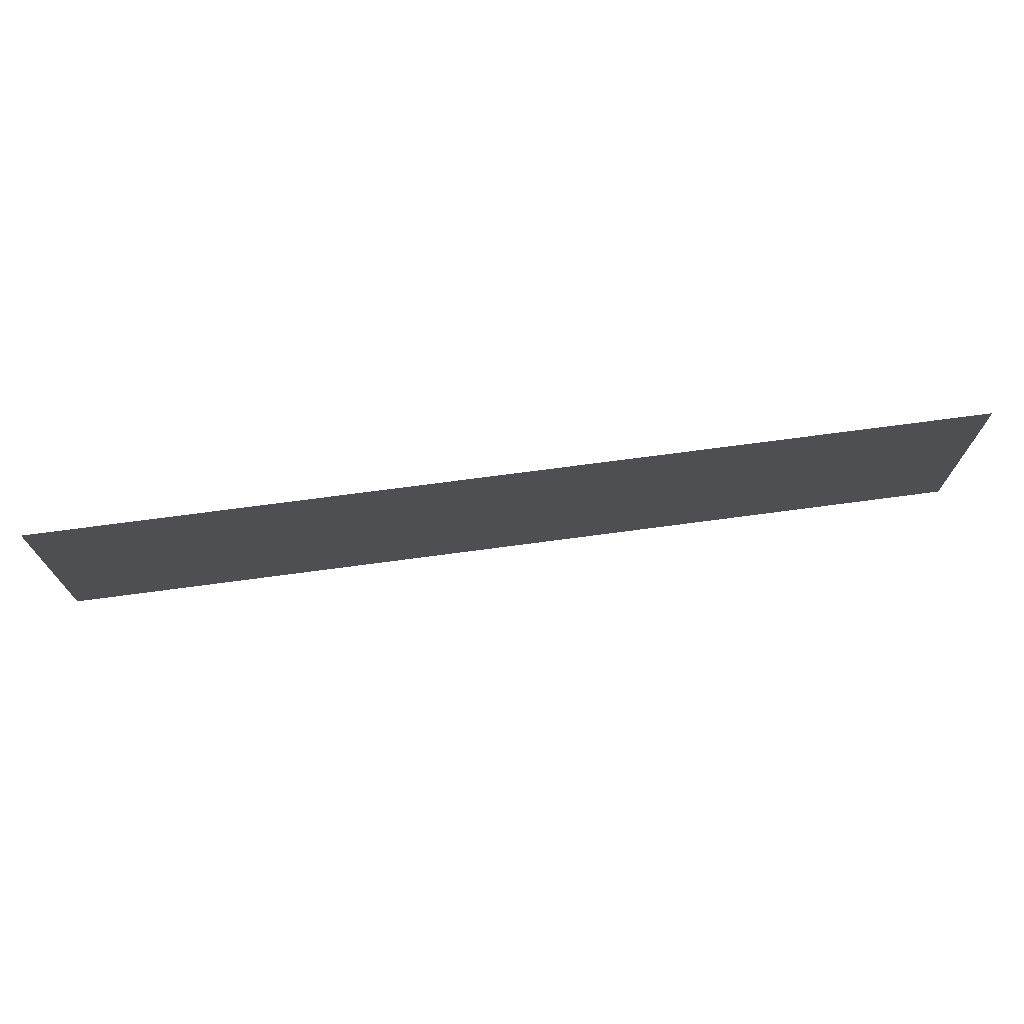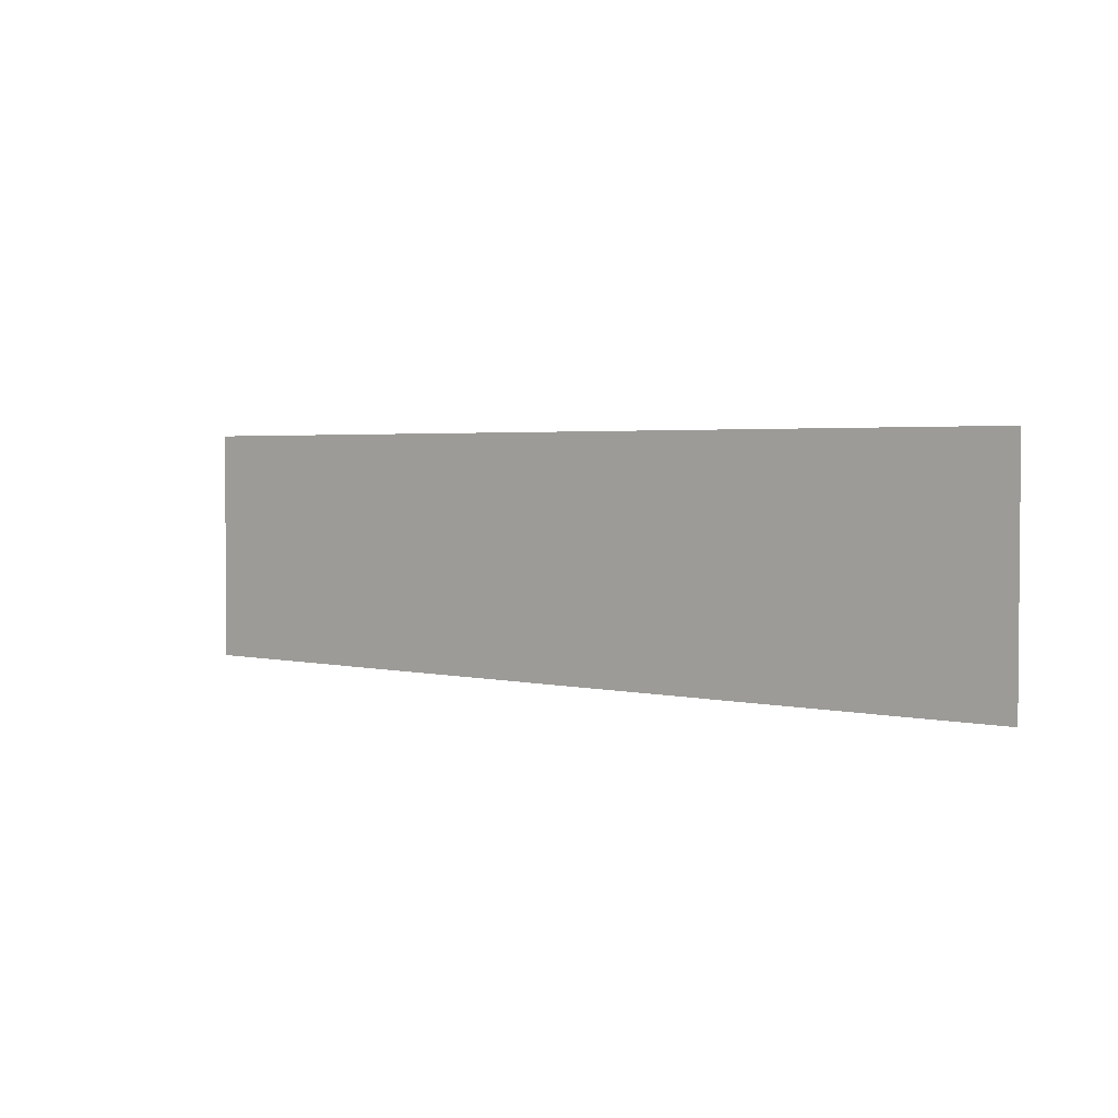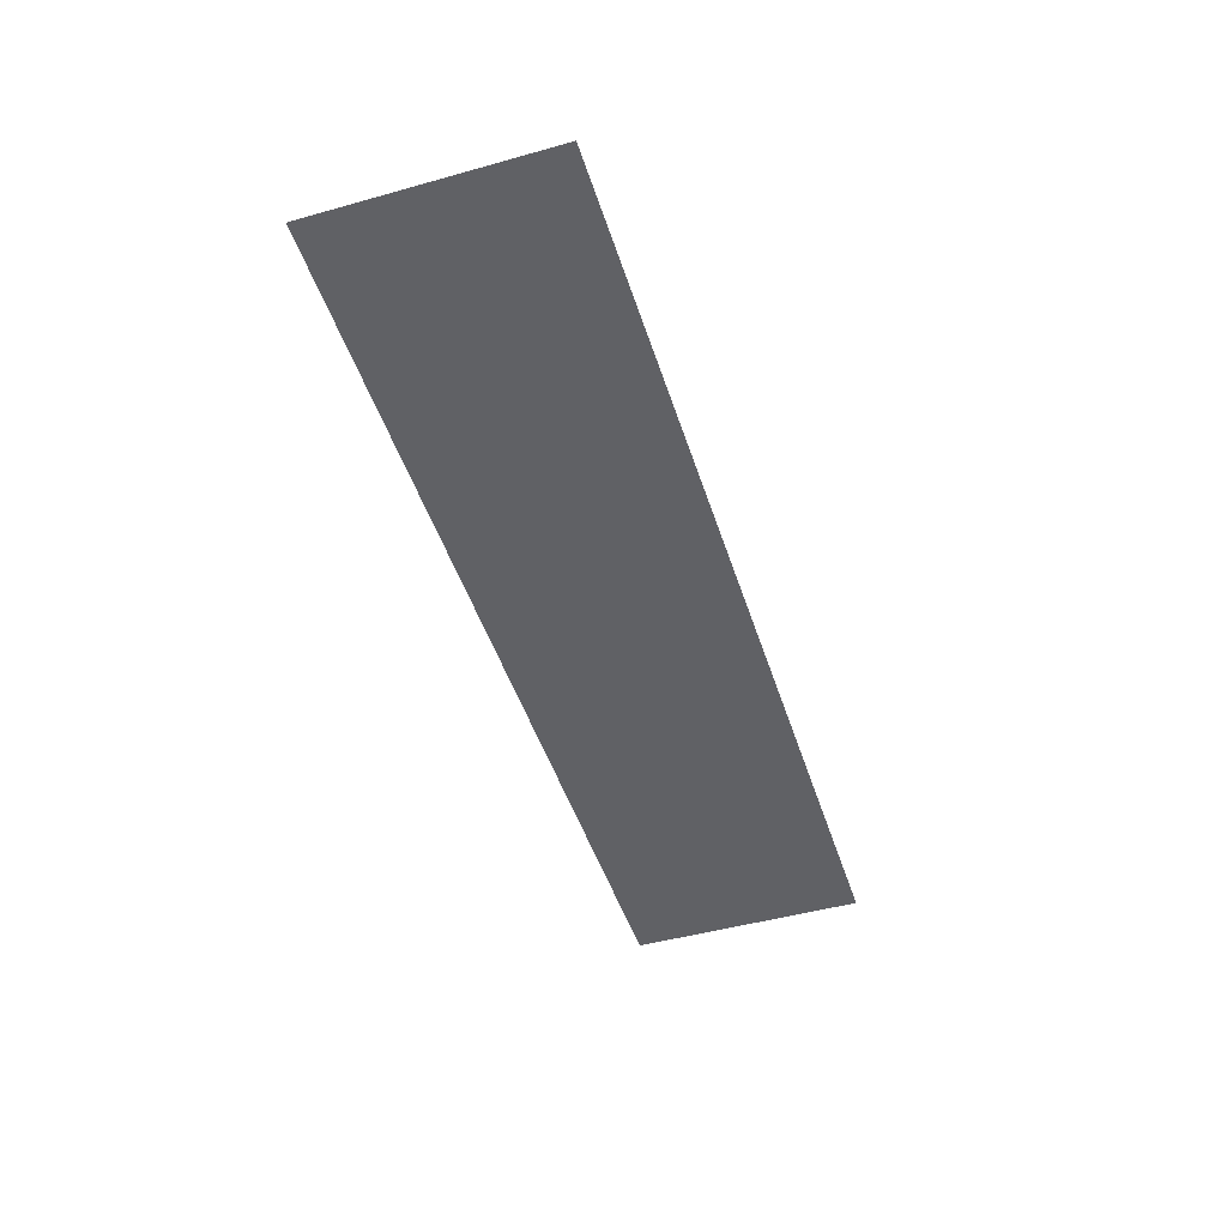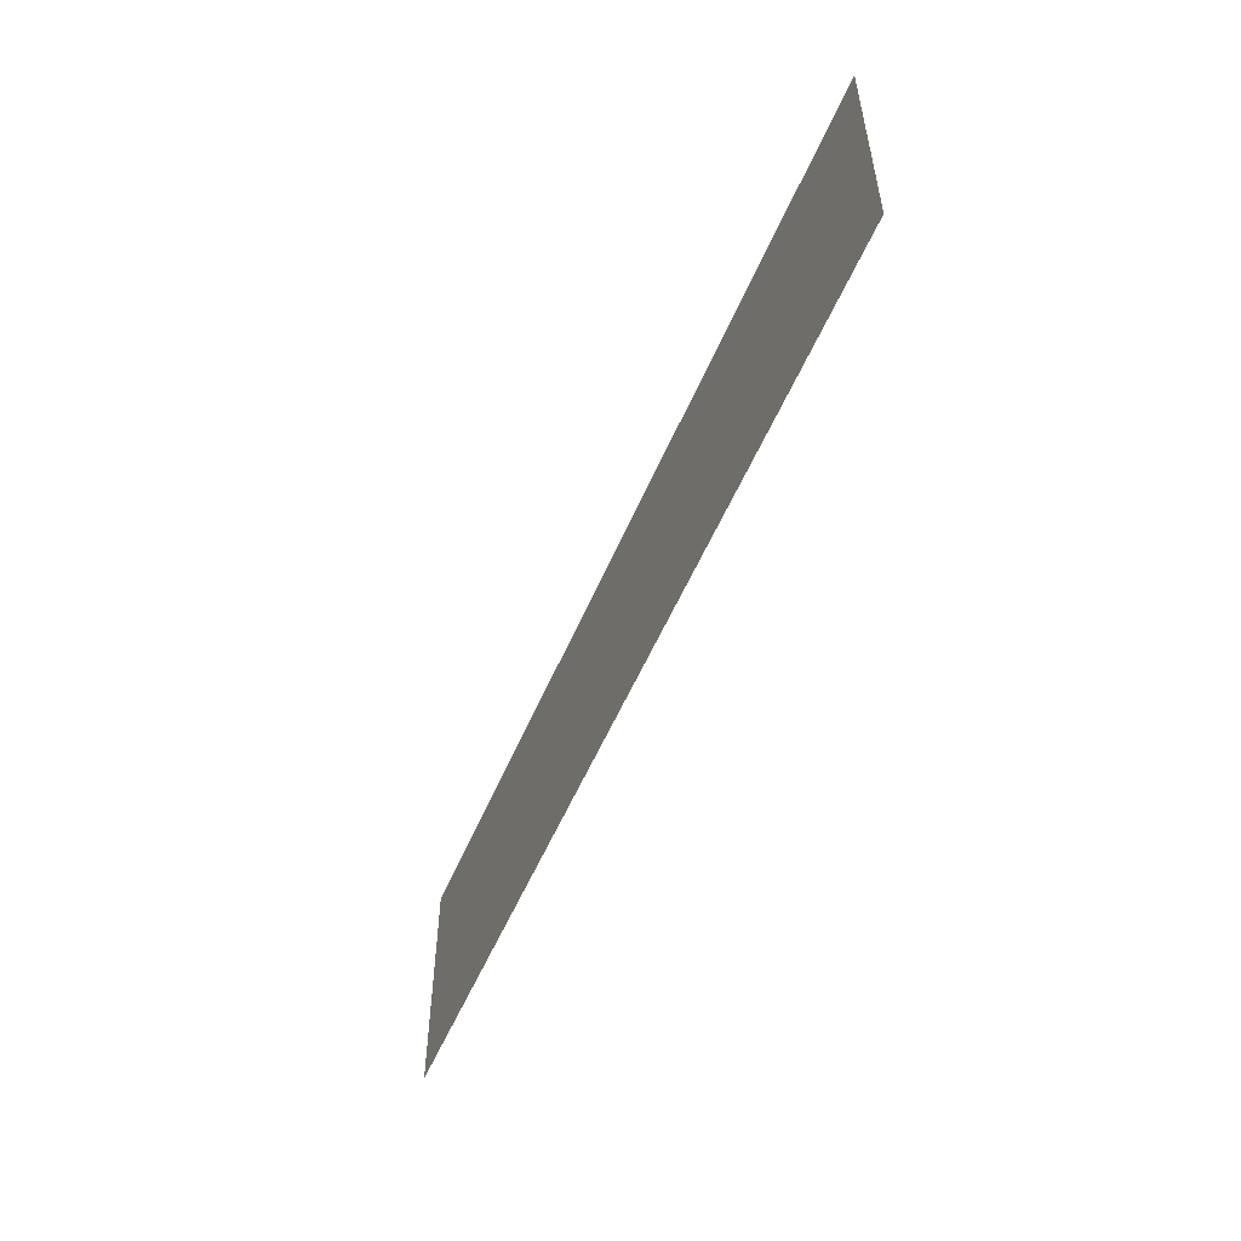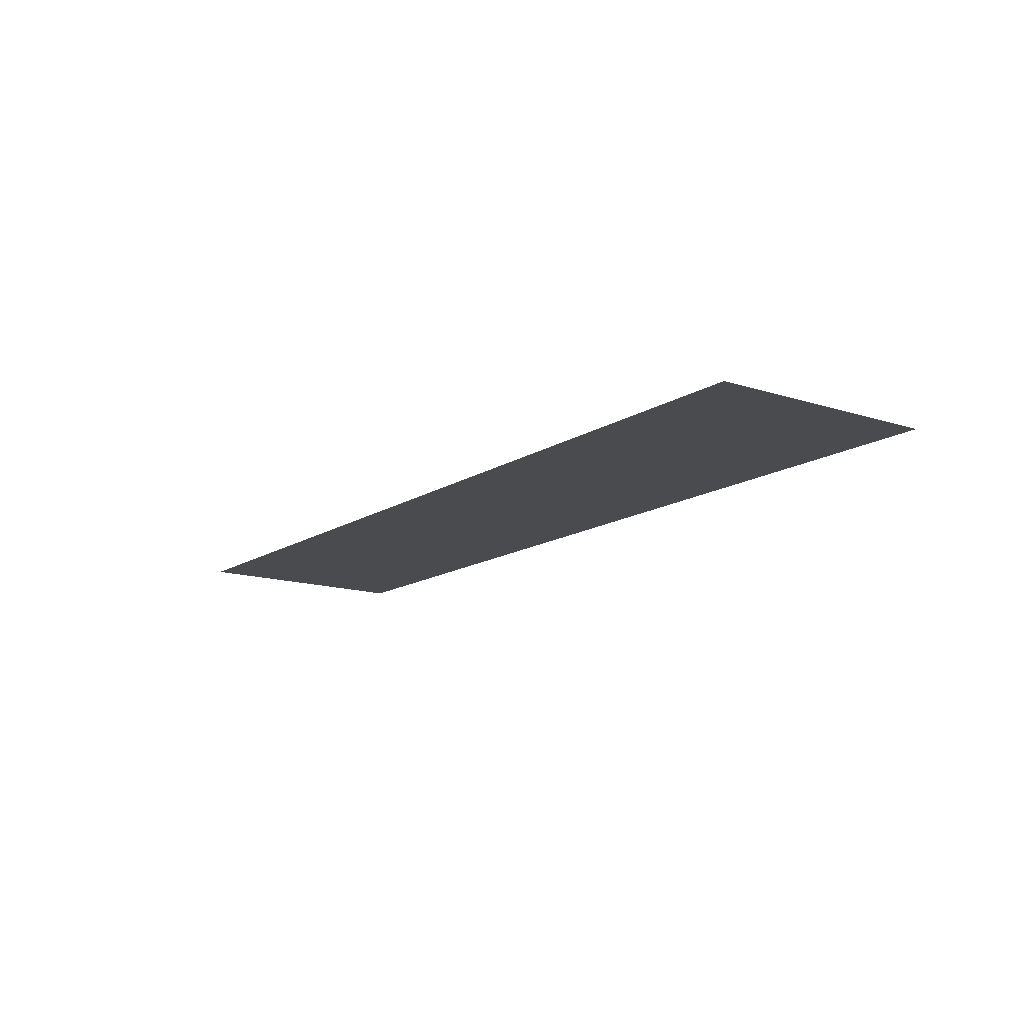
<metadata>
{"format":"obj","ext":"obj","renderer":"f3d","projection":"perspective","resolution":1024,"background":"white","views":[{"elev":72.0,"azim":-7.6,"up":"+Y"},{"elev":2.7,"azim":-140.3,"up":"+Y"},{"elev":-47.4,"azim":107.5,"up":"+Z"},{"elev":-53.4,"azim":-112.5,"up":"+Y"},{"elev":-14.1,"azim":54.3,"up":"+Z"}]}
</metadata>
<code>
o enter_Cube.003
v 3.958 -1 0.1294
v -3.958 -1 0.1294
v 3.958 1 0.1294
v -3.958 1 0.1294
f 4 2 3
f 2 1 3

</code>
